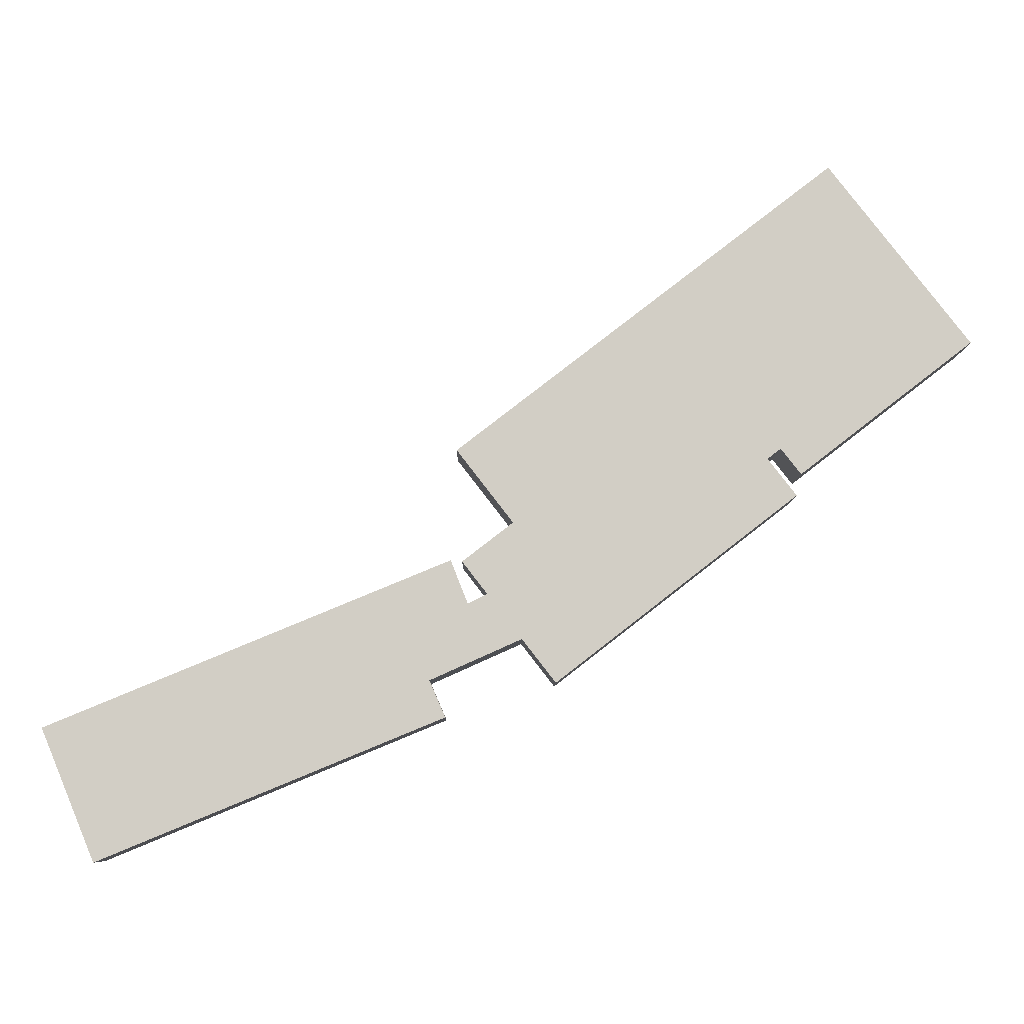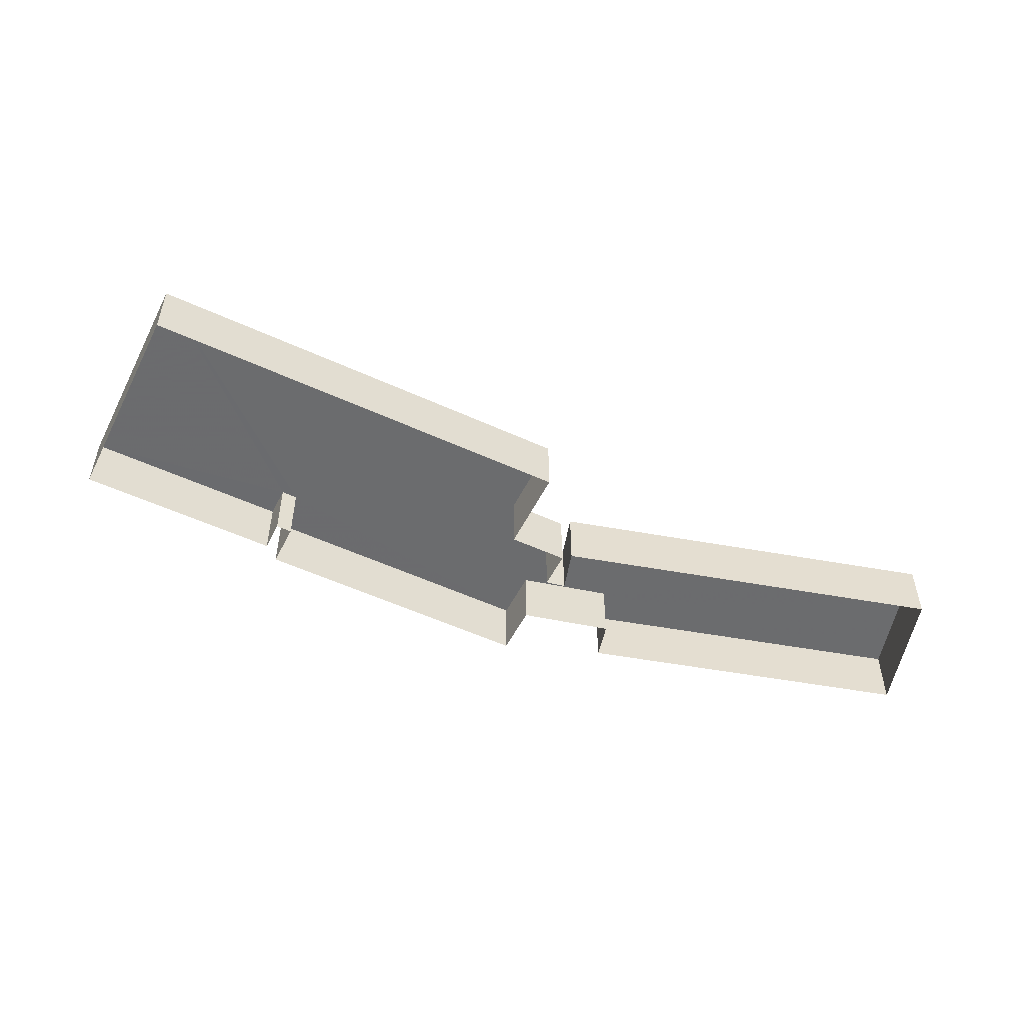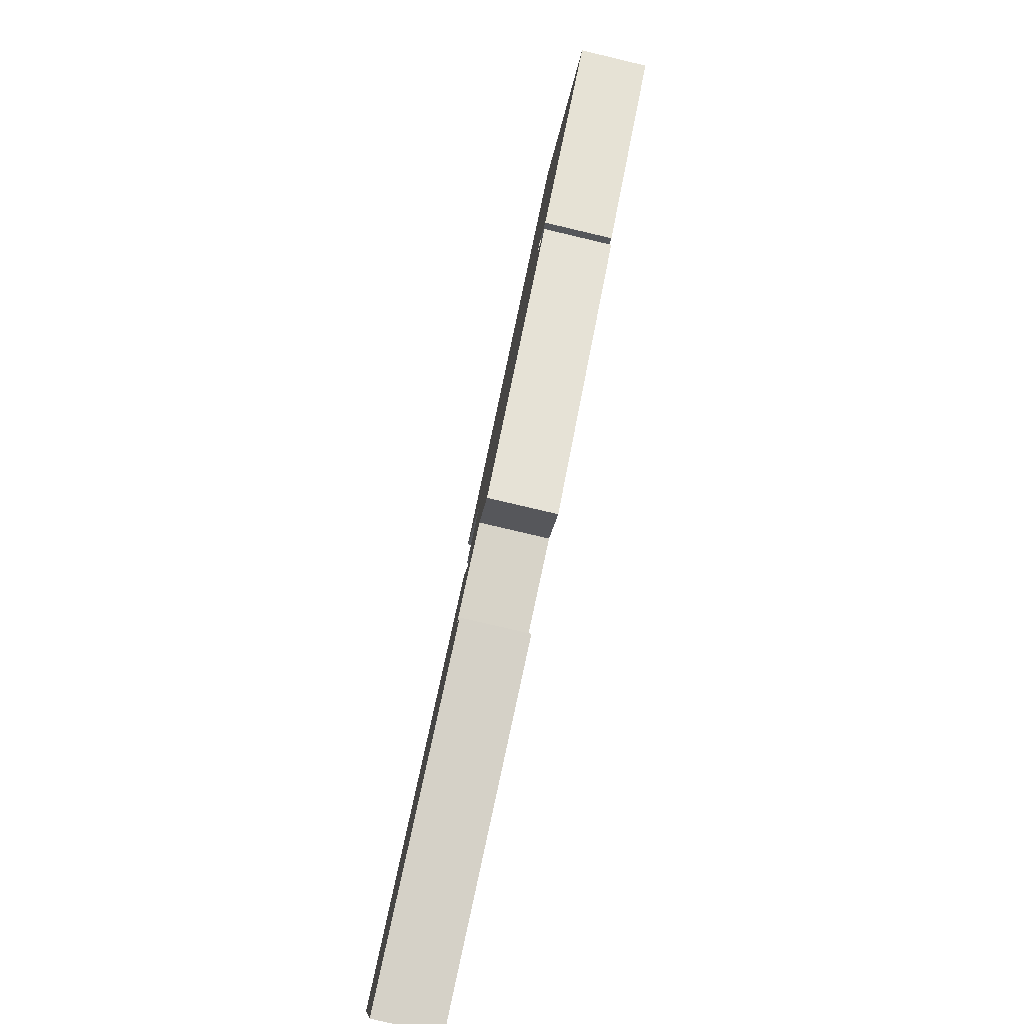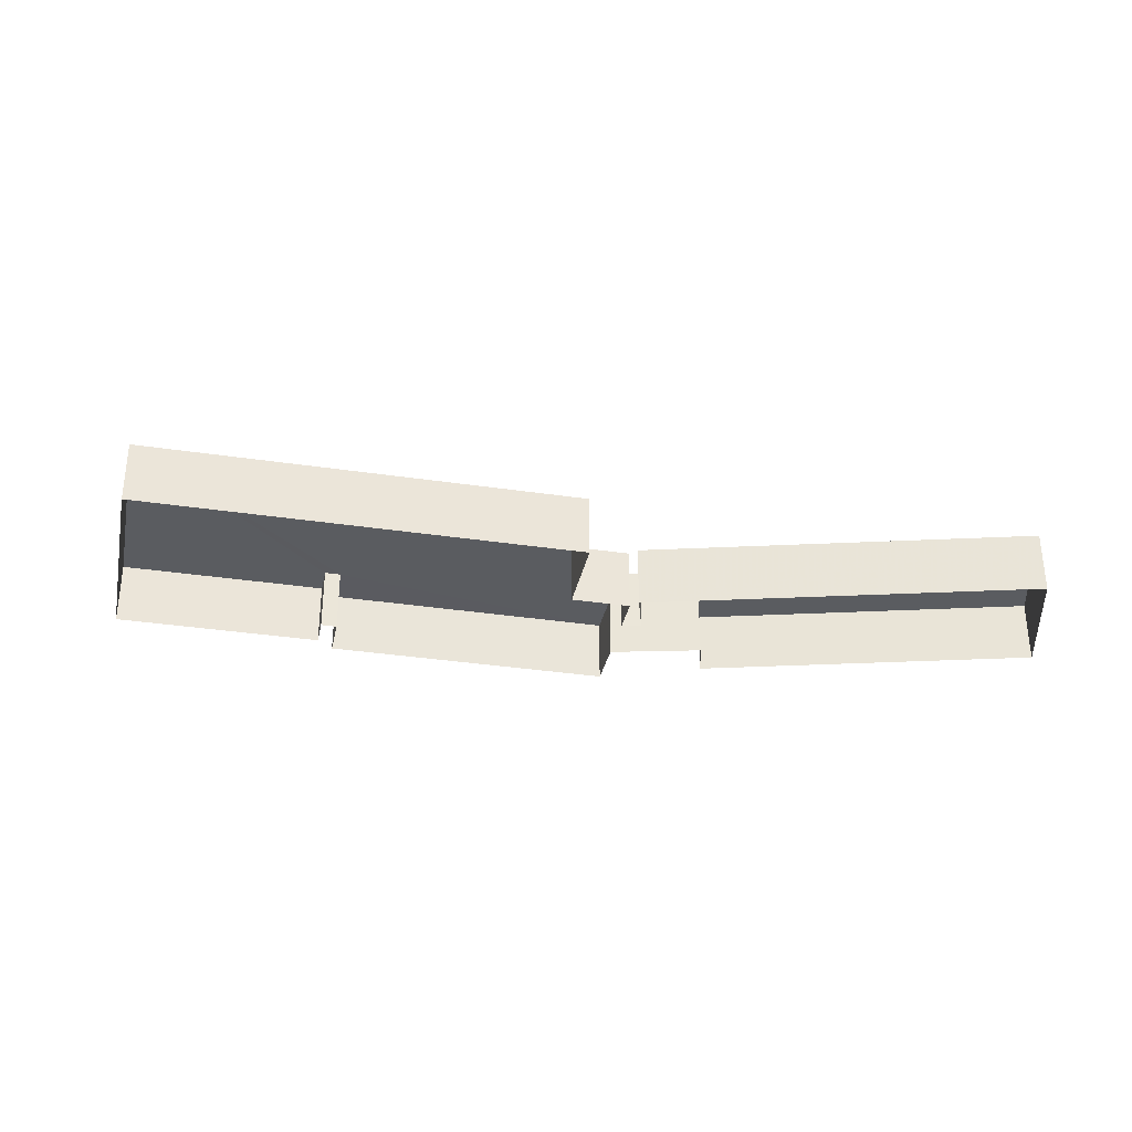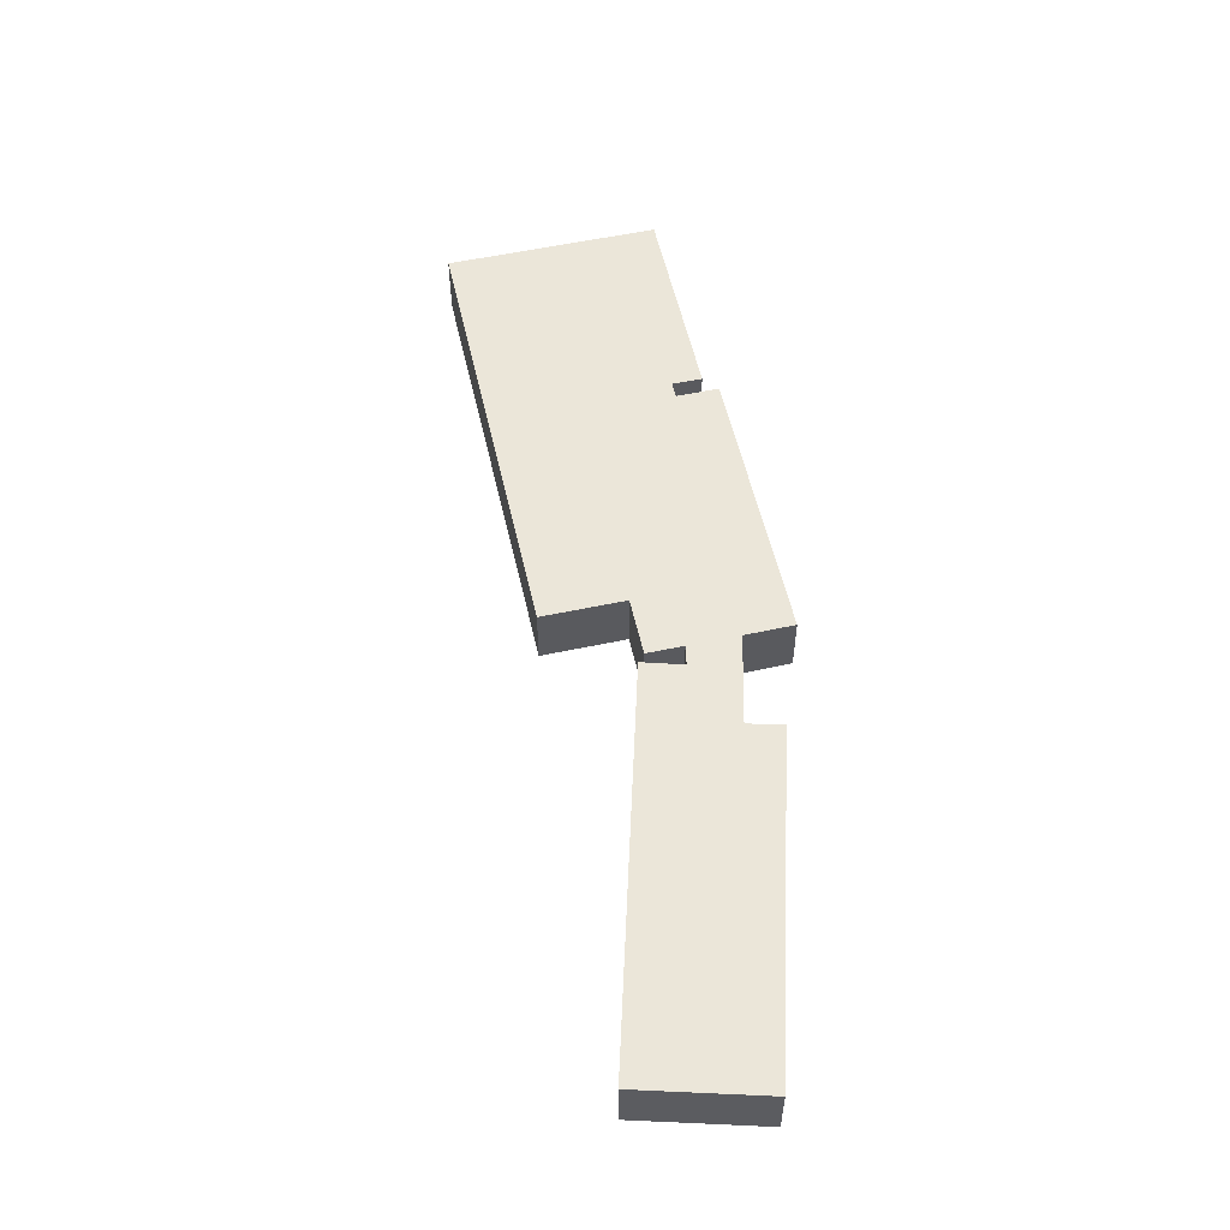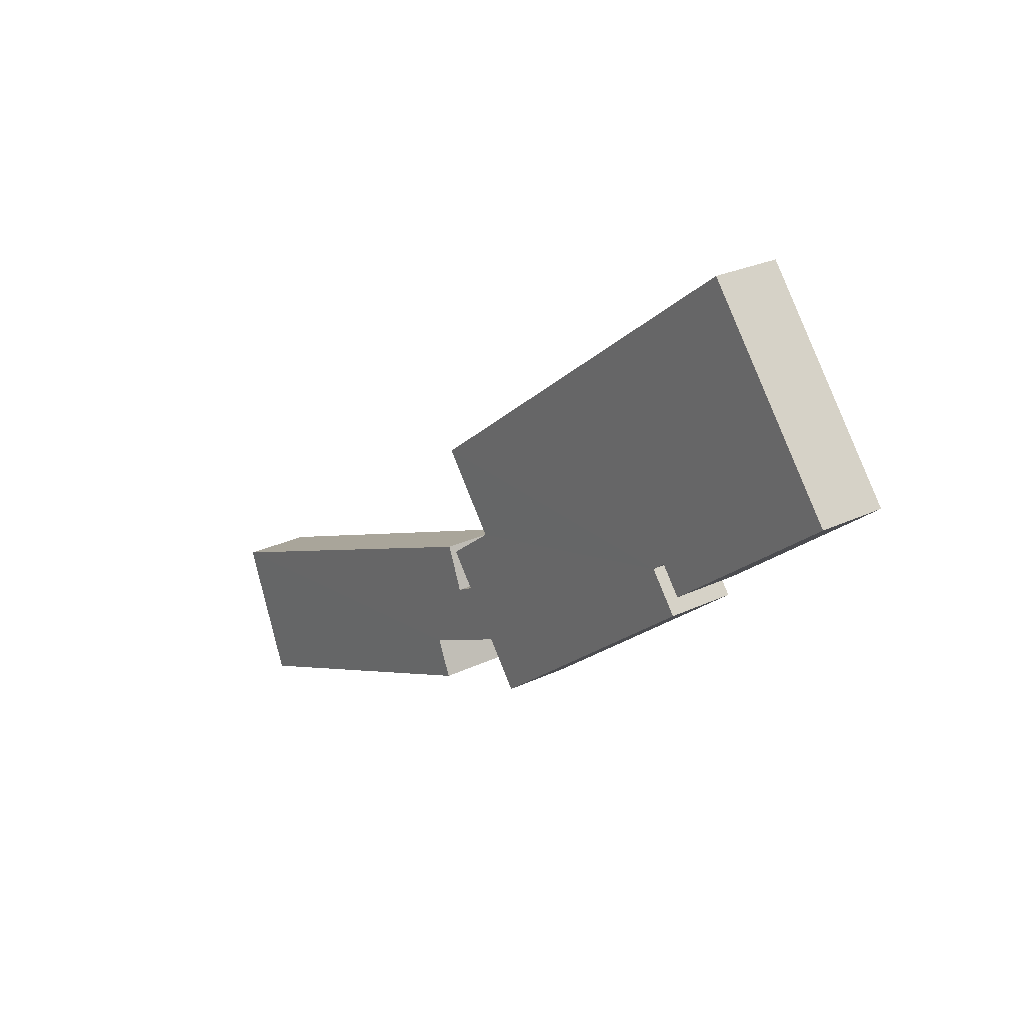
<metadata>
{"format":"obj","ext":"obj","renderer":"f3d","projection":"perspective","resolution":1024,"background":"white","views":[{"elev":-7.6,"azim":-0.5,"up":"+Y"},{"elev":-53.5,"azim":-168.4,"up":"+Z"},{"elev":-78.3,"azim":76.7,"up":"+Y"},{"elev":-33.6,"azim":-153.8,"up":"+Z"},{"elev":55.6,"azim":-65.0,"up":"+Z"},{"elev":25.6,"azim":52.3,"up":"+Y"}]}
</metadata>
<code>
v -2.245e+05 -1.285e+05 12.69
v -2.244e+05 -1.285e+05 12.69
v -2.244e+05 -1.285e+05 12.69
v -2.244e+05 -1.285e+05 12.69
v -2.244e+05 -1.285e+05 12.69
v -2.244e+05 -1.285e+05 12.69
v -2.244e+05 -1.285e+05 12.69
v -2.245e+05 -1.285e+05 12.69
v -2.245e+05 -1.285e+05 12.69
v -2.245e+05 -1.286e+05 12.69
v -2.245e+05 -1.285e+05 12.69
v -2.245e+05 -1.285e+05 12.69
v -2.245e+05 -1.285e+05 12.69
v -2.245e+05 -1.285e+05 12.69
v -2.245e+05 -1.285e+05 12.69
v -2.245e+05 -1.285e+05 12.69
v -2.245e+05 -1.285e+05 12.69
v -2.245e+05 -1.285e+05 12.69
v -2.245e+05 -1.285e+05 20.65
v -2.244e+05 -1.285e+05 20.65
v -2.244e+05 -1.285e+05 20.65
v -2.245e+05 -1.285e+05 20.65
v -2.245e+05 -1.285e+05 20.65
v -2.245e+05 -1.286e+05 20.65
v -2.245e+05 -1.285e+05 20.65
v -2.245e+05 -1.285e+05 20.65
v -2.245e+05 -1.285e+05 20.65
v -2.244e+05 -1.285e+05 20.65
v -2.244e+05 -1.285e+05 20.65
v -2.244e+05 -1.285e+05 20.65
v -2.244e+05 -1.285e+05 20.65
v -2.245e+05 -1.285e+05 20.65
v -2.245e+05 -1.285e+05 20.65
v -2.245e+05 -1.285e+05 20.65
v -2.245e+05 -1.285e+05 20.65
v -2.245e+05 -1.285e+05 20.65
f 1 2 3
f 4 5 6
f 7 6 5
f 8 9 10
f 11 8 10
f 12 1 13
f 7 5 2
f 2 14 7
f 15 13 8
f 16 8 11
f 14 2 12
f 12 17 18
f 15 8 16
f 17 13 15
f 12 2 1
f 17 12 13
f 19 20 21
f 22 23 24
f 23 25 24
f 26 27 19
f 28 29 30
f 31 28 30
f 27 32 23
f 29 33 21
f 34 25 23
f 30 29 21
f 21 33 26
f 26 35 36
f 32 34 23
f 36 32 27
f 21 26 19
f 26 36 27
f 19 13 1
f 19 27 13
f 24 10 9
f 22 24 9
f 20 3 2
f 21 20 2
f 23 8 13
f 27 23 13
f 33 14 12
f 26 33 12
f 22 9 8
f 23 22 8
f 32 17 15
f 32 36 17
f 25 16 11
f 25 34 16
f 20 1 3
f 20 19 1
f 35 12 18
f 35 26 12
f 28 4 6
f 28 31 4
f 24 11 10
f 24 25 11
f 35 18 17
f 36 35 17
f 32 15 16
f 34 32 16
f 30 2 5
f 30 21 2
f 29 7 14
f 33 29 14
f 31 5 4
f 31 30 5
f 29 6 7
f 29 28 6

</code>
